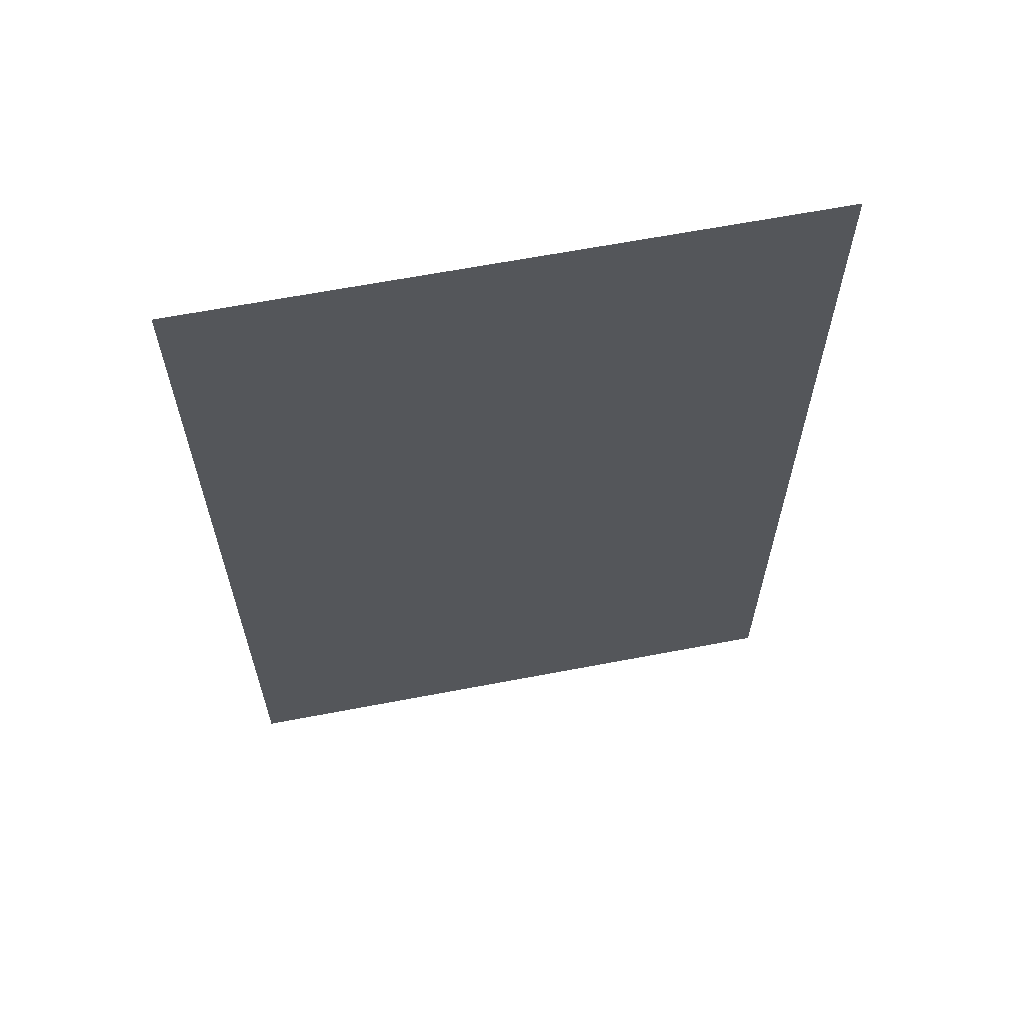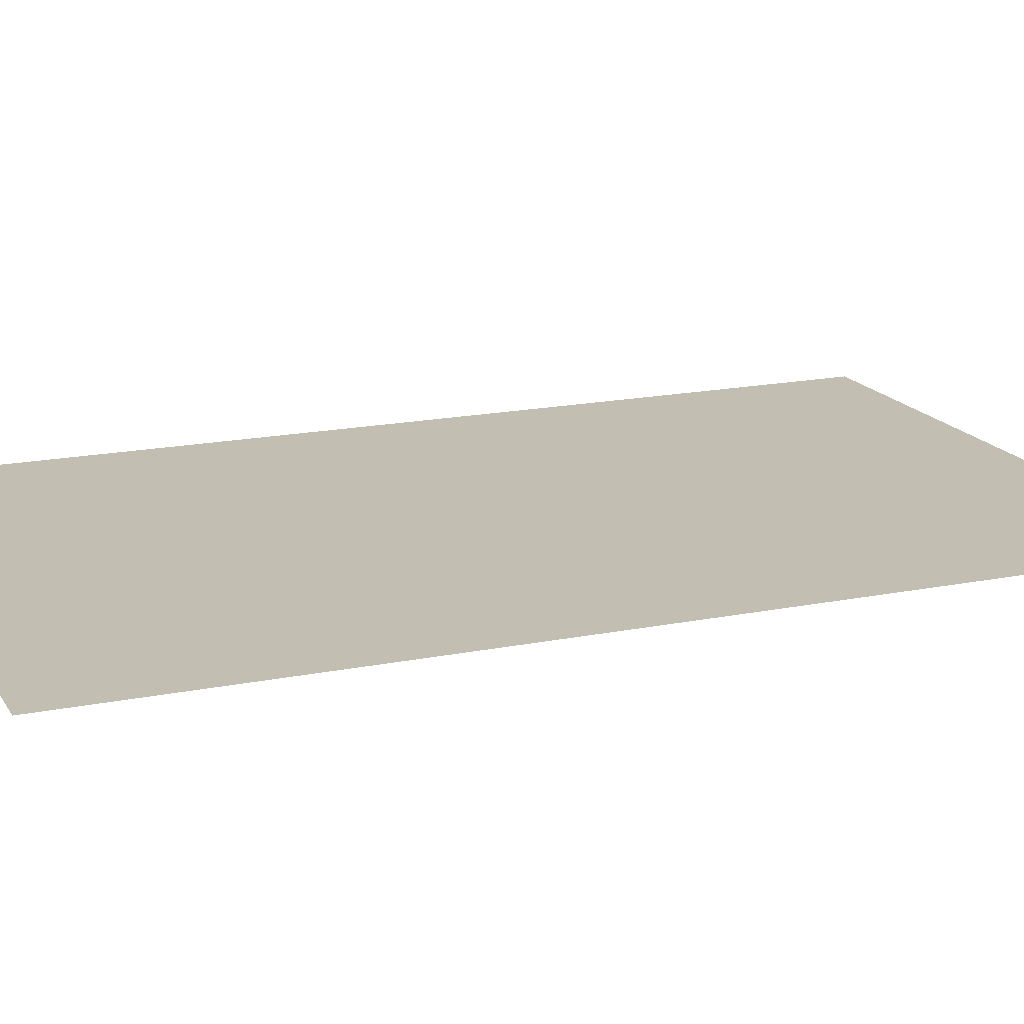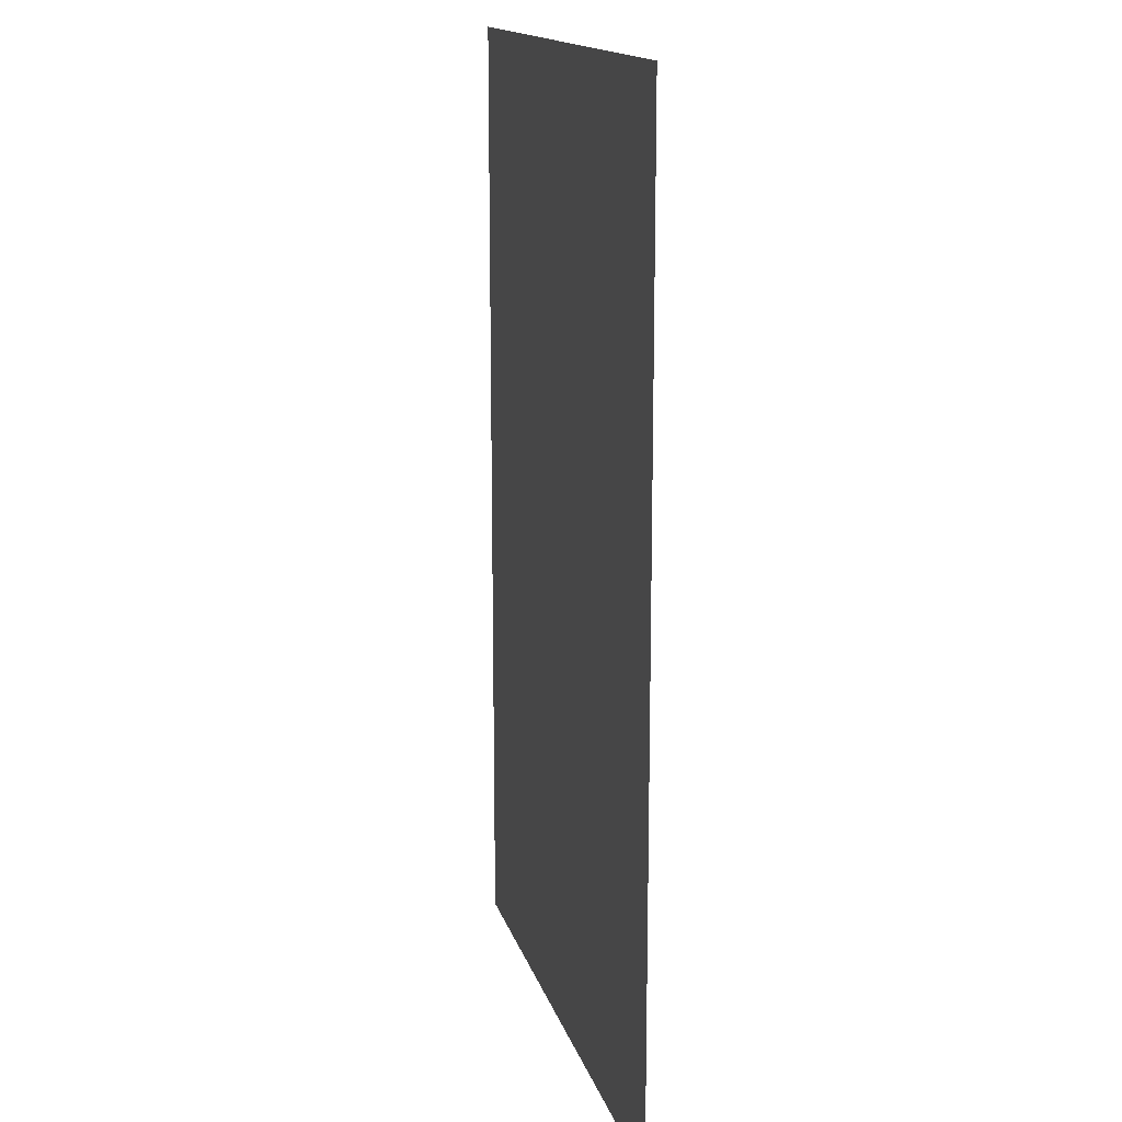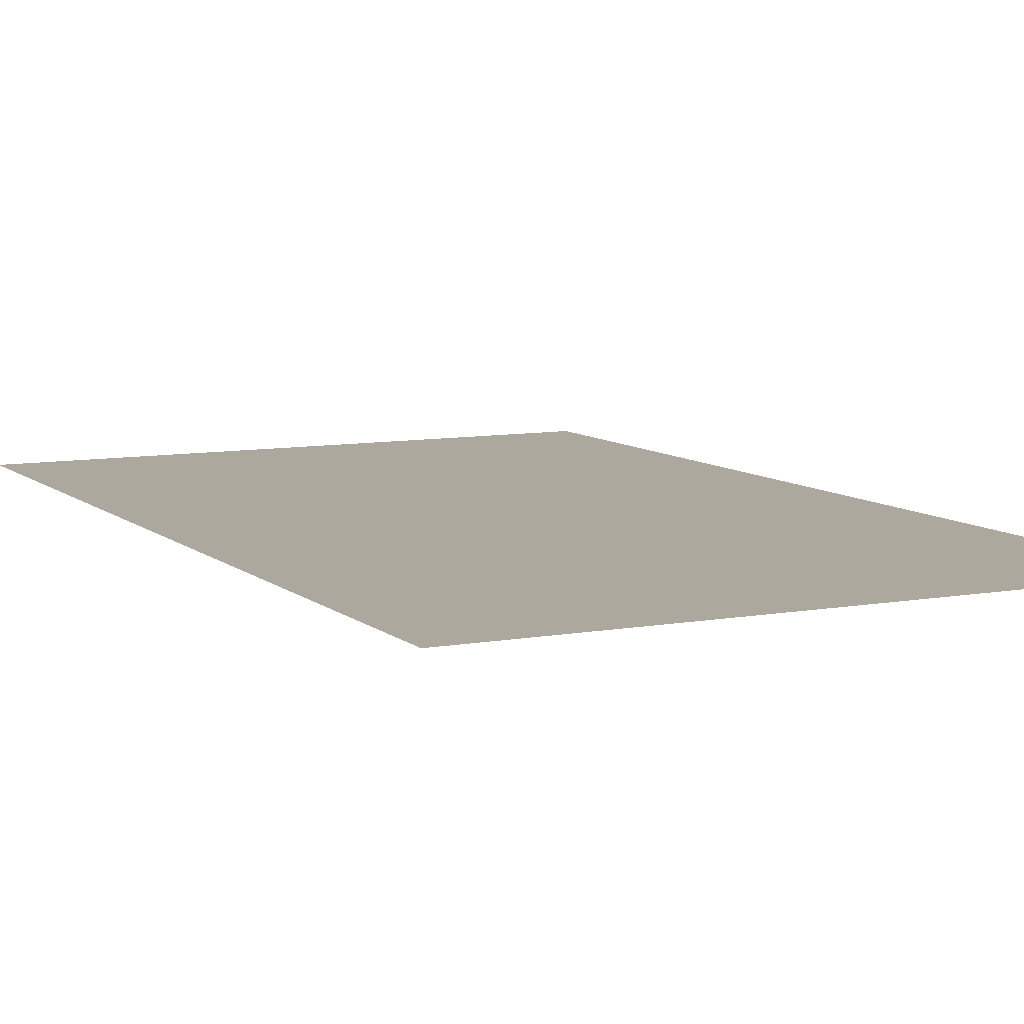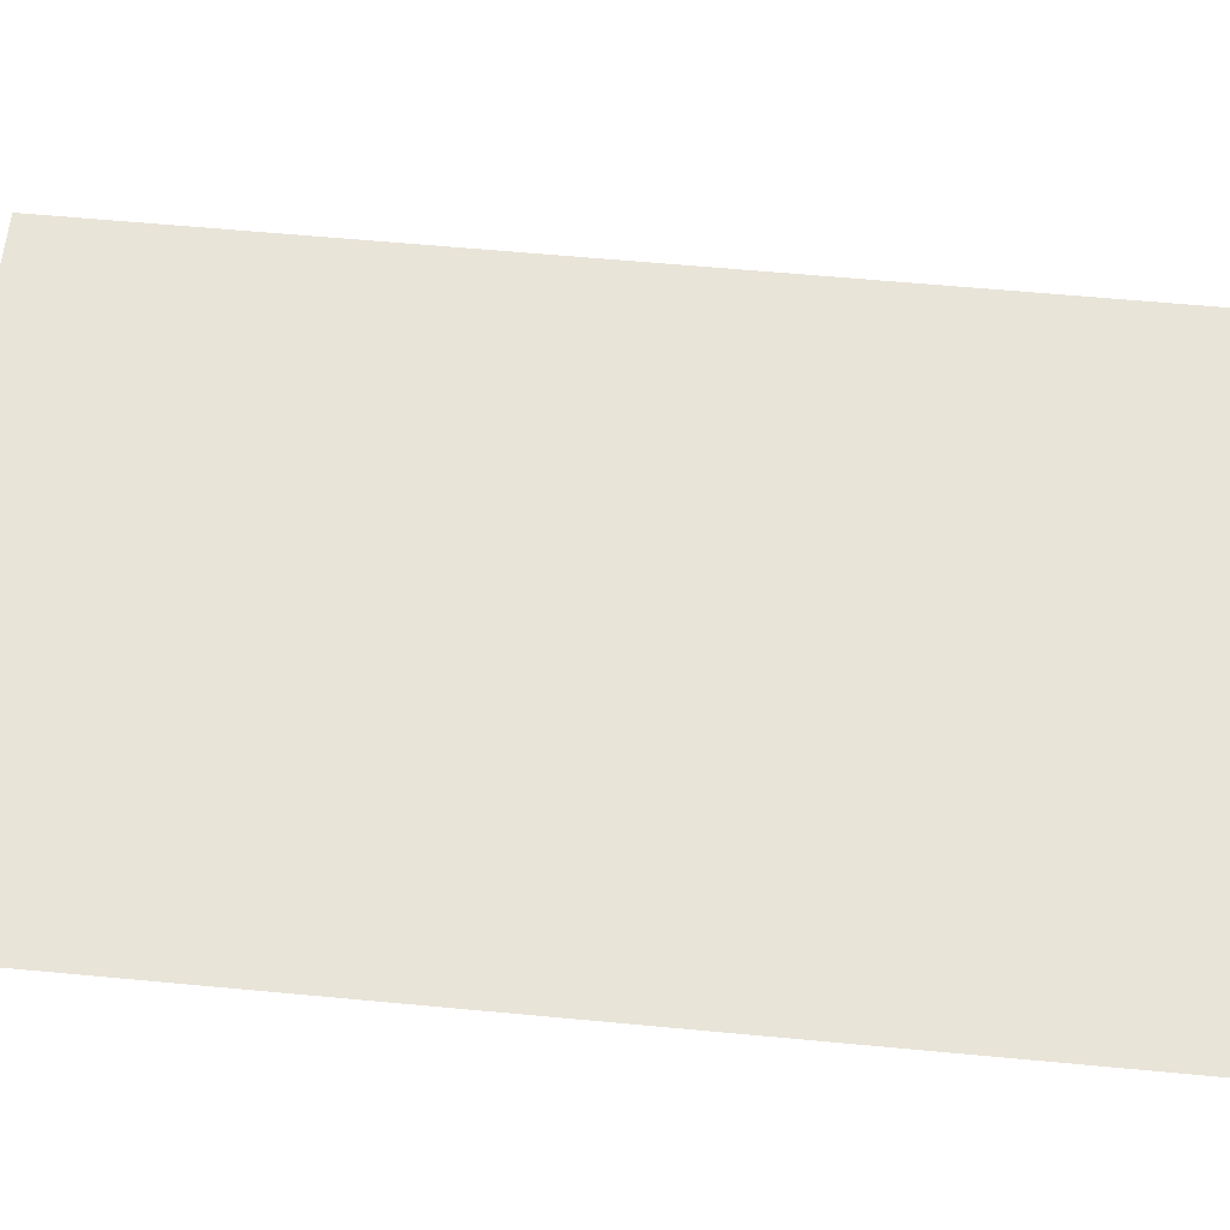
<metadata>
{"format":"obj","ext":"obj","renderer":"f3d","projection":"perspective","resolution":1024,"background":"white","views":[{"elev":64.2,"azim":169.1,"up":"+Y"},{"elev":17.1,"azim":-112.1,"up":"+Z"},{"elev":15.5,"azim":-104.2,"up":"+Y"},{"elev":8.6,"azim":153.6,"up":"+Z"},{"elev":60.2,"azim":-84.5,"up":"+Z"}]}
</metadata>
<code>
o mesh26/mesh26-geometry#mesh26-geometry
v -0.2979 -0.3982 0.5216
v 0.2647 0.4991 0.5216
v 0.2647 -0.3982 0.5216
v -0.2979 0.4991 0.5216
f 1 2 3
f 2 1 4
f 3 2 1
f 4 1 2

</code>
